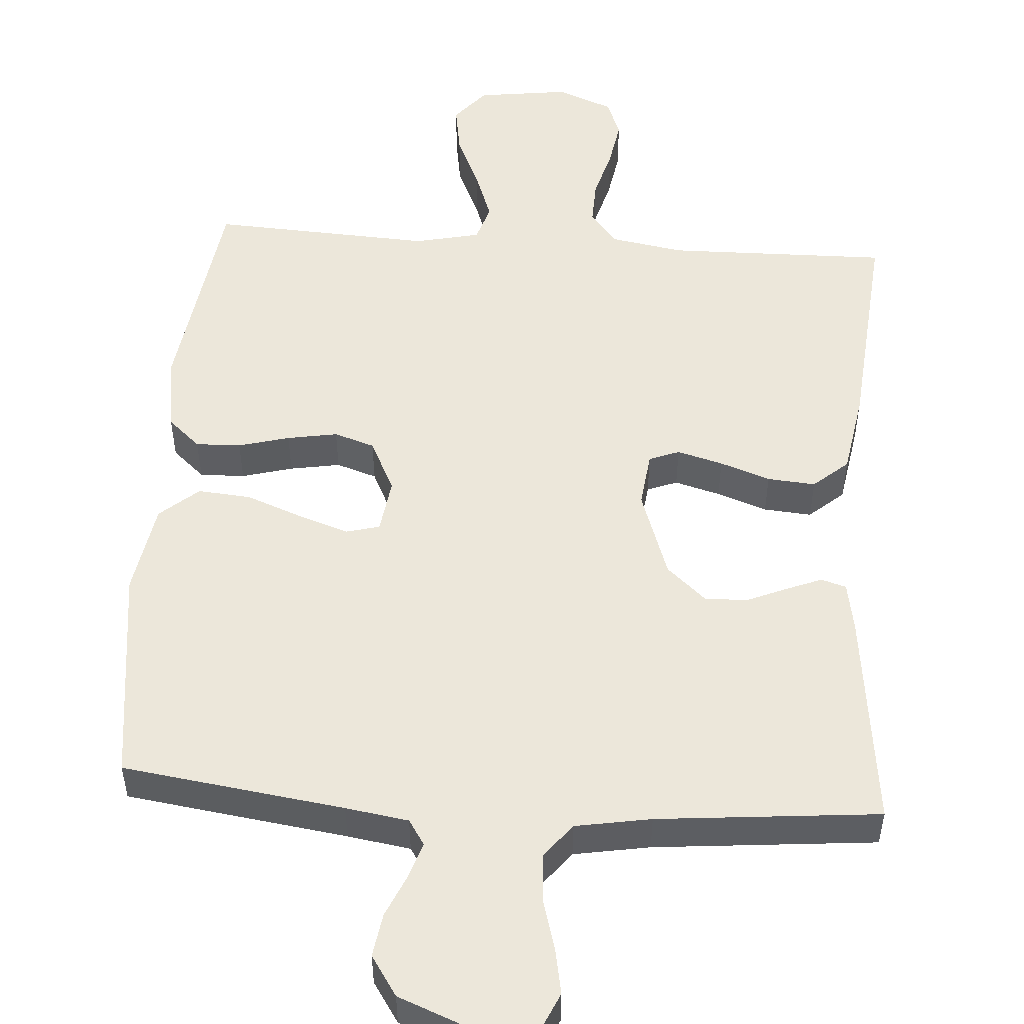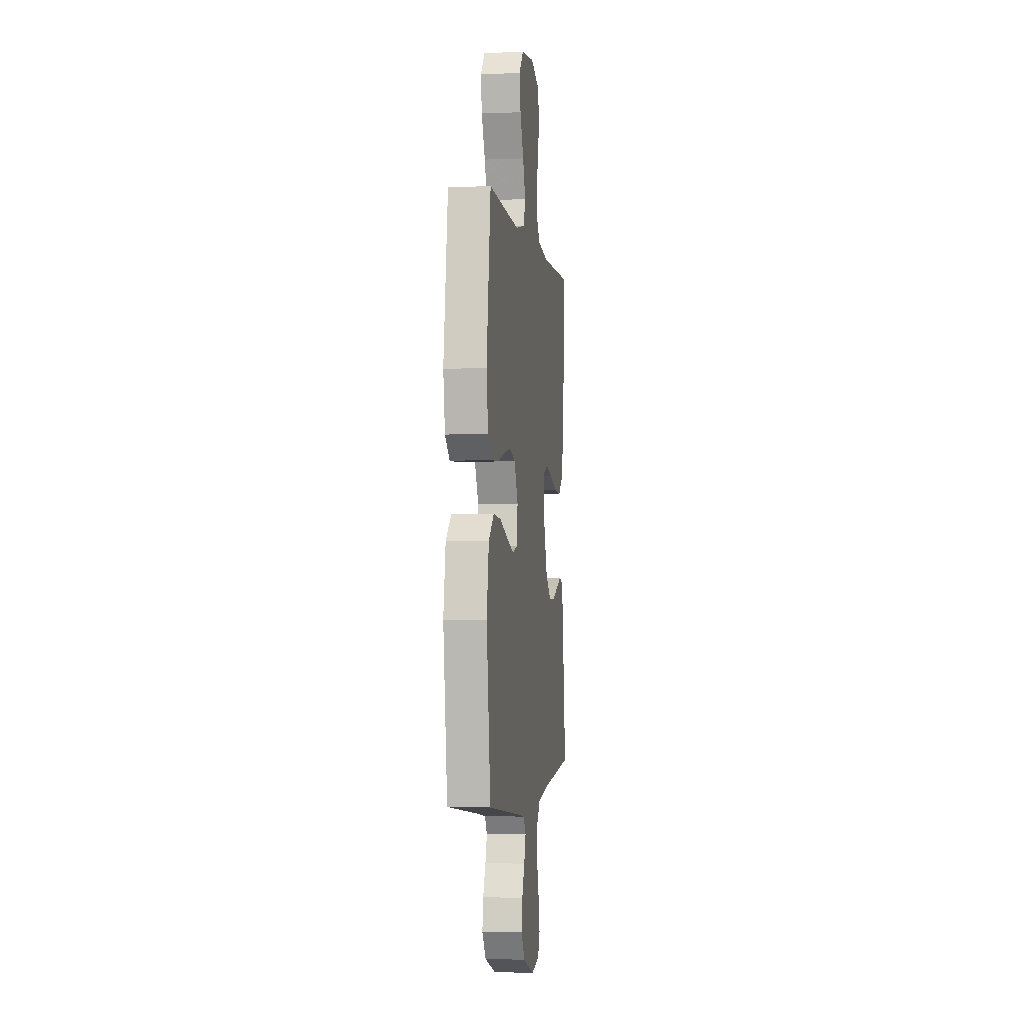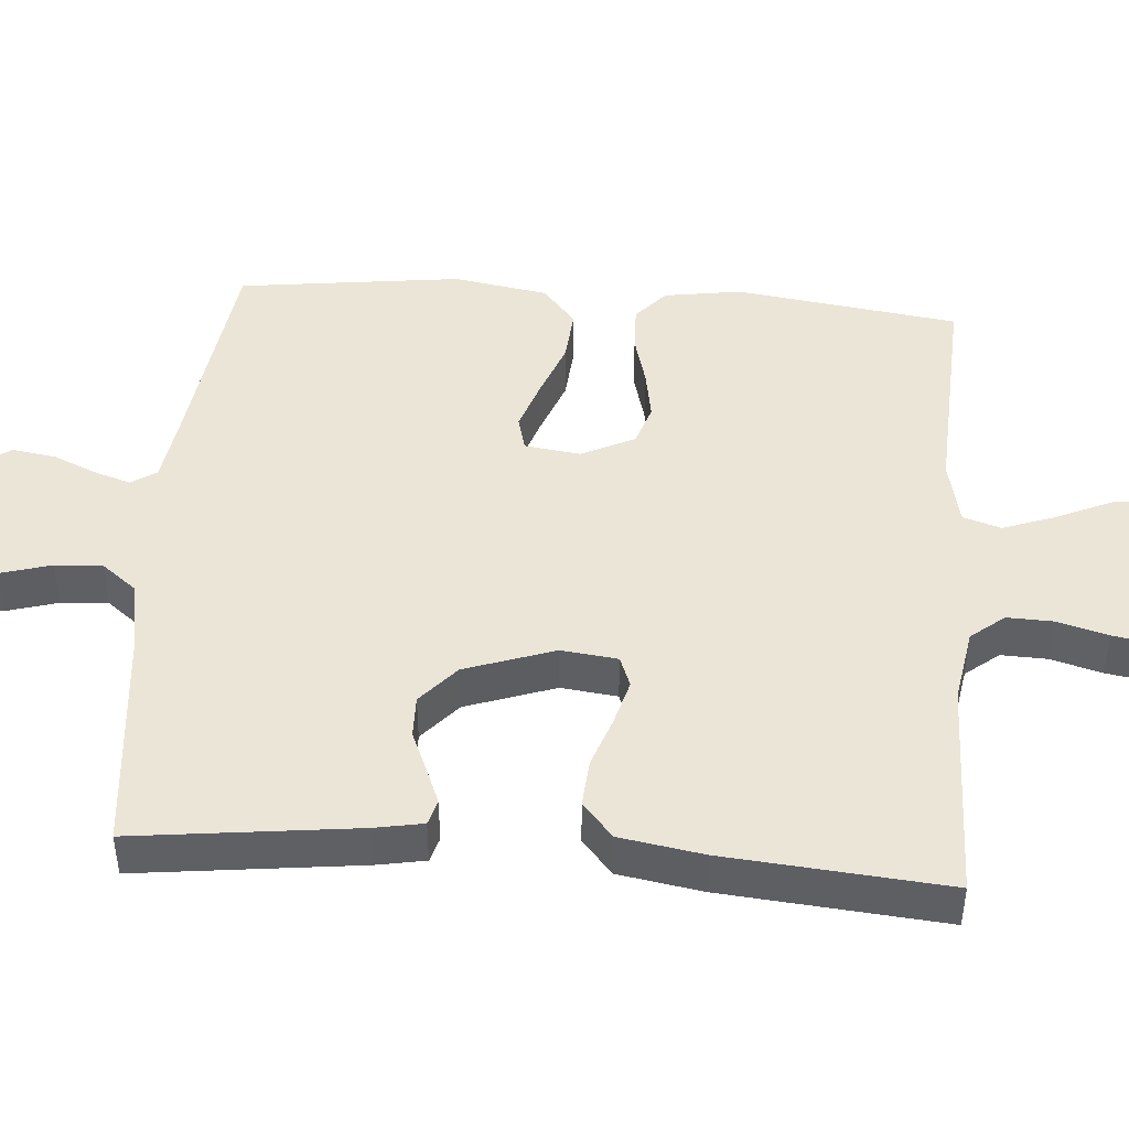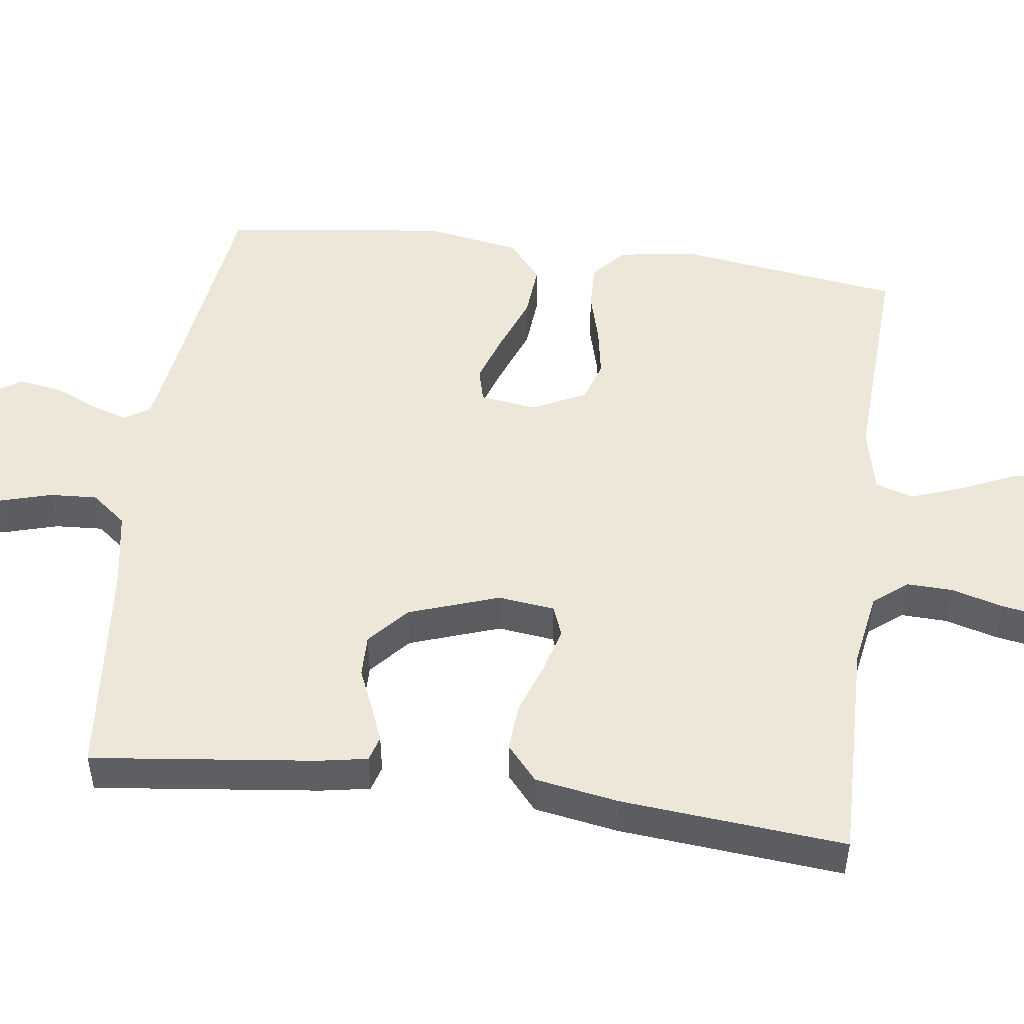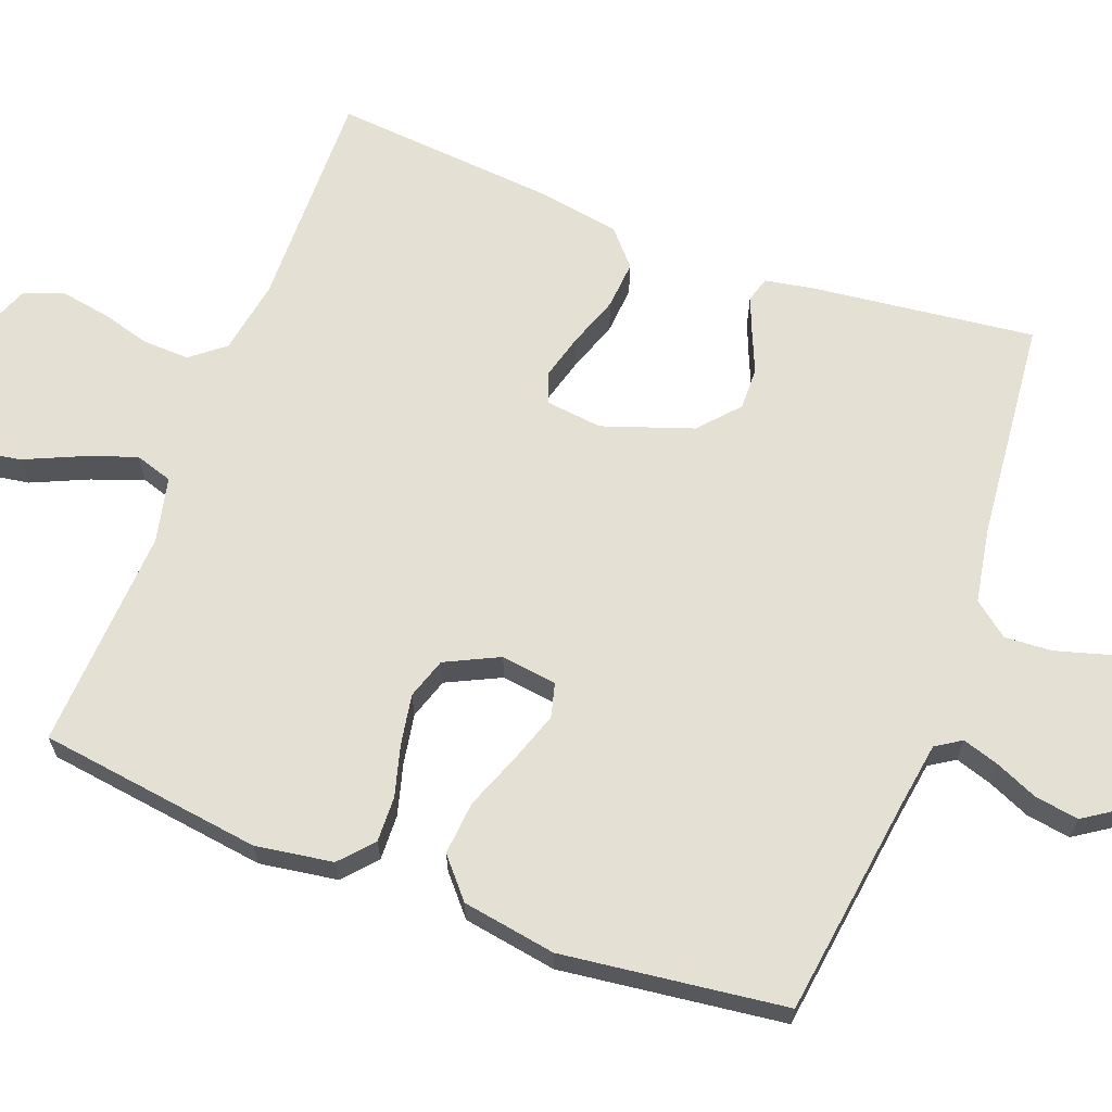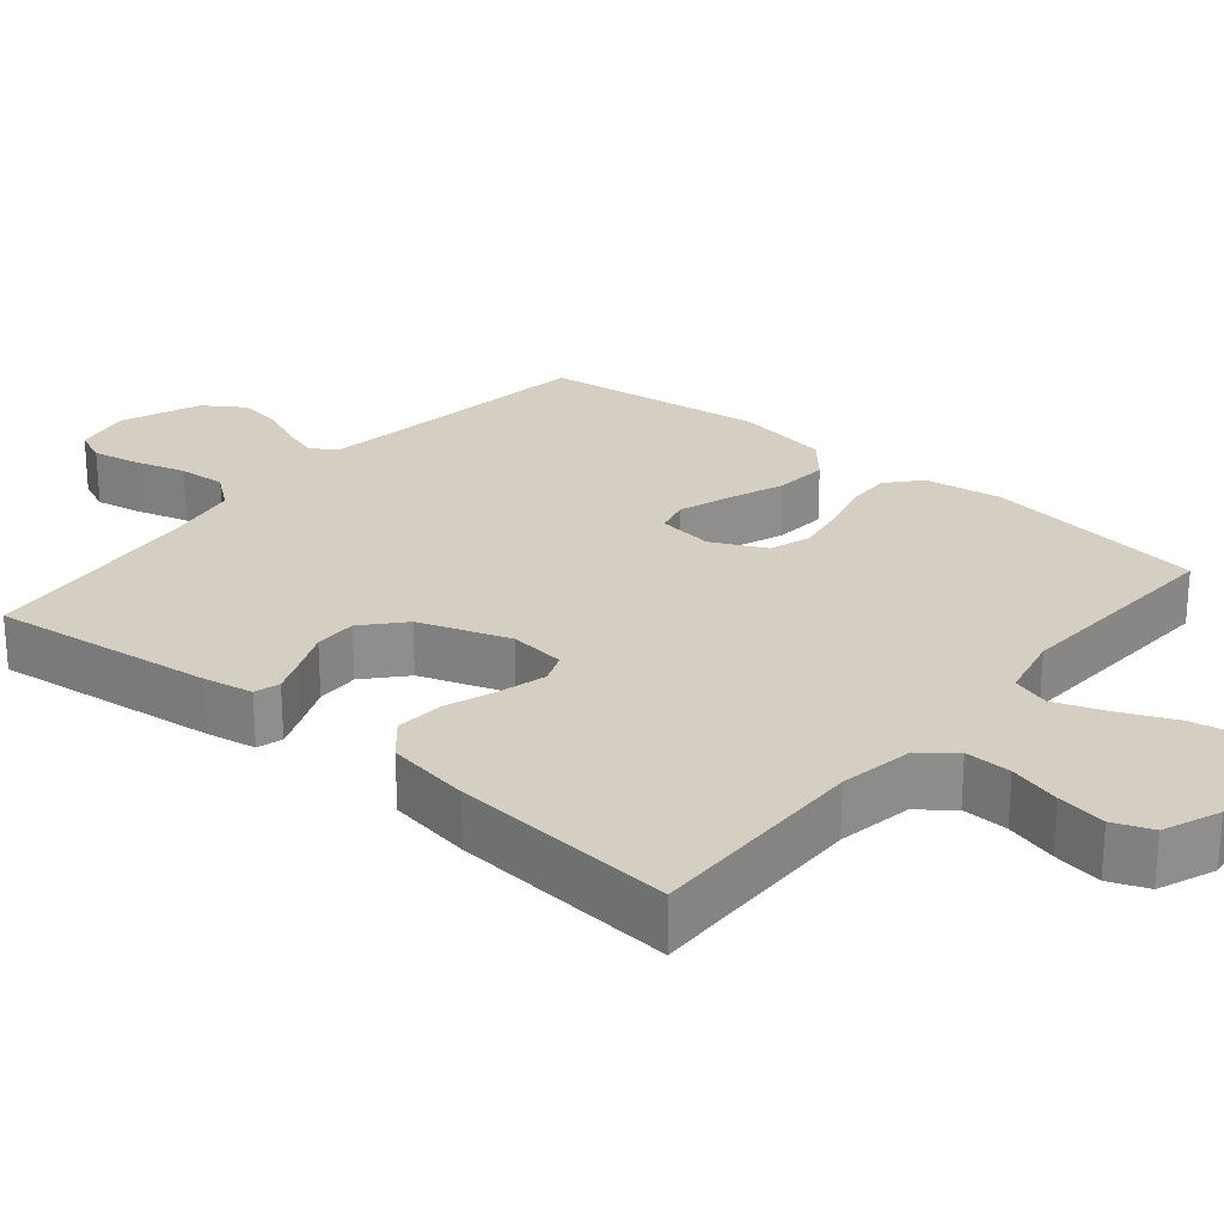
<metadata>
{"format":"obj","ext":"obj","renderer":"f3d","projection":"perspective","resolution":1024,"background":"white","views":[{"elev":51.6,"azim":-175.9,"up":"+Y"},{"elev":-2.4,"azim":98.3,"up":"+Z"},{"elev":45.7,"azim":-85.6,"up":"+Y"},{"elev":50.2,"azim":-82.3,"up":"+Y"},{"elev":65.4,"azim":110.7,"up":"+Y"},{"elev":25.4,"azim":-50.1,"up":"+Y"}]}
</metadata>
<code>
v -0.5 0.07 0.5
v -0.2 0.07 0.494
v -0.1 0.07 0.511
v -0.064 0.07 0.556
v -0.066 0.07 0.618
v -0.085 0.07 0.687
v -0.096 0.07 0.753
v -0.076 0.07 0.805
v 0 0.07 0.835
v 0.125 0.07 0.818
v 0.166 0.07 0.769
v 0.155 0.07 0.701
v 0.121 0.07 0.625
v 0.096 0.07 0.556
v 0.112 0.07 0.505
v 0.2 0.07 0.485
v 0.5 0.07 0.5
v 0.541 0.07 0.2
v 0.525 0.07 0.096
v 0.481 0.07 0.057
v 0.42 0.07 0.059
v 0.351 0.07 0.078
v 0.283 0.07 0.09
v 0.228 0.07 0.072
v 0.193 0.07 0
v 0.203 0.07 -0.075
v 0.249 0.07 -0.087
v 0.317 0.07 -0.064
v 0.393 0.07 -0.035
v 0.465 0.07 -0.029
v 0.517 0.07 -0.074
v 0.538 0.07 -0.2
v 0.5 0.07 -0.5
v 0.2 0.07 -0.541
v 0.115 0.07 -0.554
v 0.093 0.07 -0.588
v 0.109 0.07 -0.638
v 0.134 0.07 -0.695
v 0.143 0.07 -0.754
v 0.107 0.07 -0.808
v 0 0.07 -0.85
v -0.077 0.07 -0.835
v -0.097 0.07 -0.79
v -0.085 0.07 -0.727
v -0.065 0.07 -0.658
v -0.061 0.07 -0.594
v -0.098 0.07 -0.547
v -0.2 0.07 -0.529
v -0.5 0.07 -0.5
v -0.464 0.07 -0.2
v -0.452 0.07 -0.134
v -0.418 0.07 -0.124
v -0.371 0.07 -0.143
v -0.315 0.07 -0.167
v -0.258 0.07 -0.168
v -0.205 0.07 -0.121
v -0.163 0.07 0
v -0.172 0.07 0.076
v -0.213 0.07 0.092
v -0.275 0.07 0.075
v -0.343 0.07 0.051
v -0.408 0.07 0.046
v -0.455 0.07 0.087
v -0.474 0.07 0.2
v -0.5 0 0.5
v -0.2 0 0.494
v -0.1 0 0.511
v -0.064 0 0.556
v -0.066 0 0.618
v -0.085 0 0.687
v -0.096 0 0.753
v -0.076 0 0.805
v 0 0 0.835
v 0.125 0 0.818
v 0.166 0 0.769
v 0.155 0 0.701
v 0.121 0 0.625
v 0.096 0 0.556
v 0.112 0 0.505
v 0.2 0 0.485
v 0.5 0 0.5
v 0.541 0 0.2
v 0.525 0 0.096
v 0.481 0 0.057
v 0.42 0 0.059
v 0.351 0 0.078
v 0.283 0 0.09
v 0.228 0 0.072
v 0.193 0 0
v 0.203 0 -0.075
v 0.249 0 -0.087
v 0.317 0 -0.064
v 0.393 0 -0.035
v 0.465 0 -0.029
v 0.517 0 -0.074
v 0.538 0 -0.2
v 0.5 0 -0.5
v 0.2 0 -0.541
v 0.115 0 -0.554
v 0.093 0 -0.588
v 0.109 0 -0.638
v 0.134 0 -0.695
v 0.143 0 -0.754
v 0.107 0 -0.808
v 0 0 -0.85
v -0.077 0 -0.835
v -0.097 0 -0.79
v -0.085 0 -0.727
v -0.065 0 -0.658
v -0.061 0 -0.594
v -0.098 0 -0.547
v -0.2 0 -0.529
v -0.5 0 -0.5
v -0.464 0 -0.2
v -0.452 0 -0.134
v -0.418 0 -0.124
v -0.371 0 -0.143
v -0.315 0 -0.167
v -0.258 0 -0.168
v -0.205 0 -0.121
v -0.163 0 0
v -0.172 0 0.076
v -0.213 0 0.092
v -0.275 0 0.075
v -0.343 0 0.051
v -0.408 0 0.046
v -0.455 0 0.087
v -0.474 0 0.2
f 63 64 1 2
f 60 61 62 63
f 59 60 63 2
f 58 59 2 3
f 57 58 3 4
f 51 52 53 54
f 49 50 51 54
f 48 49 54 55
f 47 48 55 56
f 42 43 44 45
f 40 41 42 45
f 40 45 46
f 37 38 39 40
f 36 37 40 46
f 35 36 46 47
f 31 32 33 34
f 28 29 30 31
f 27 28 31 34
f 26 27 34 35
f 19 20 21 22
f 19 22 23
f 16 17 18 19
f 15 16 19 23
f 10 11 12 13
f 10 13 14
f 9 10 14
f 8 9 14 15
f 5 6 7 8
f 35 47 56 57
f 25 26 35 57
f 24 25 57 4
f 23 24 4 5
f 5 8 15 23
f 66 65 128 127
f 127 126 125 124
f 66 127 124 123
f 67 66 123 122
f 68 67 122 121
f 118 117 116 115
f 118 115 114 113
f 119 118 113 112
f 120 119 112 111
f 109 108 107 106
f 109 106 105 104
f 110 109 104
f 104 103 102 101
f 110 104 101 100
f 111 110 100 99
f 98 97 96 95
f 95 94 93 92
f 98 95 92 91
f 99 98 91 90
f 86 85 84 83
f 87 86 83
f 83 82 81 80
f 87 83 80 79
f 77 76 75 74
f 78 77 74
f 78 74 73
f 79 78 73 72
f 72 71 70 69
f 121 120 111 99
f 121 99 90 89
f 68 121 89 88
f 69 68 88 87
f 87 79 72 69
f 1 65 66 2
f 2 66 67 3
f 3 67 68 4
f 4 68 69 5
f 5 69 70 6
f 6 70 71 7
f 7 71 72 8
f 8 72 73 9
f 9 73 74 10
f 10 74 75 11
f 11 75 76 12
f 12 76 77 13
f 13 77 78 14
f 14 78 79 15
f 15 79 80 16
f 16 80 81 17
f 17 81 82 18
f 18 82 83 19
f 19 83 84 20
f 20 84 85 21
f 21 85 86 22
f 22 86 87 23
f 23 87 88 24
f 24 88 89 25
f 25 89 90 26
f 26 90 91 27
f 27 91 92 28
f 28 92 93 29
f 29 93 94 30
f 30 94 95 31
f 31 95 96 32
f 32 96 97 33
f 33 97 98 34
f 34 98 99 35
f 35 99 100 36
f 36 100 101 37
f 37 101 102 38
f 38 102 103 39
f 39 103 104 40
f 40 104 105 41
f 41 105 106 42
f 42 106 107 43
f 43 107 108 44
f 44 108 109 45
f 45 109 110 46
f 46 110 111 47
f 47 111 112 48
f 48 112 113 49
f 49 113 114 50
f 50 114 115 51
f 51 115 116 52
f 52 116 117 53
f 53 117 118 54
f 54 118 119 55
f 55 119 120 56
f 56 120 121 57
f 57 121 122 58
f 58 122 123 59
f 59 123 124 60
f 60 124 125 61
f 61 125 126 62
f 62 126 127 63
f 63 127 128 64
f 64 128 65 1

</code>
